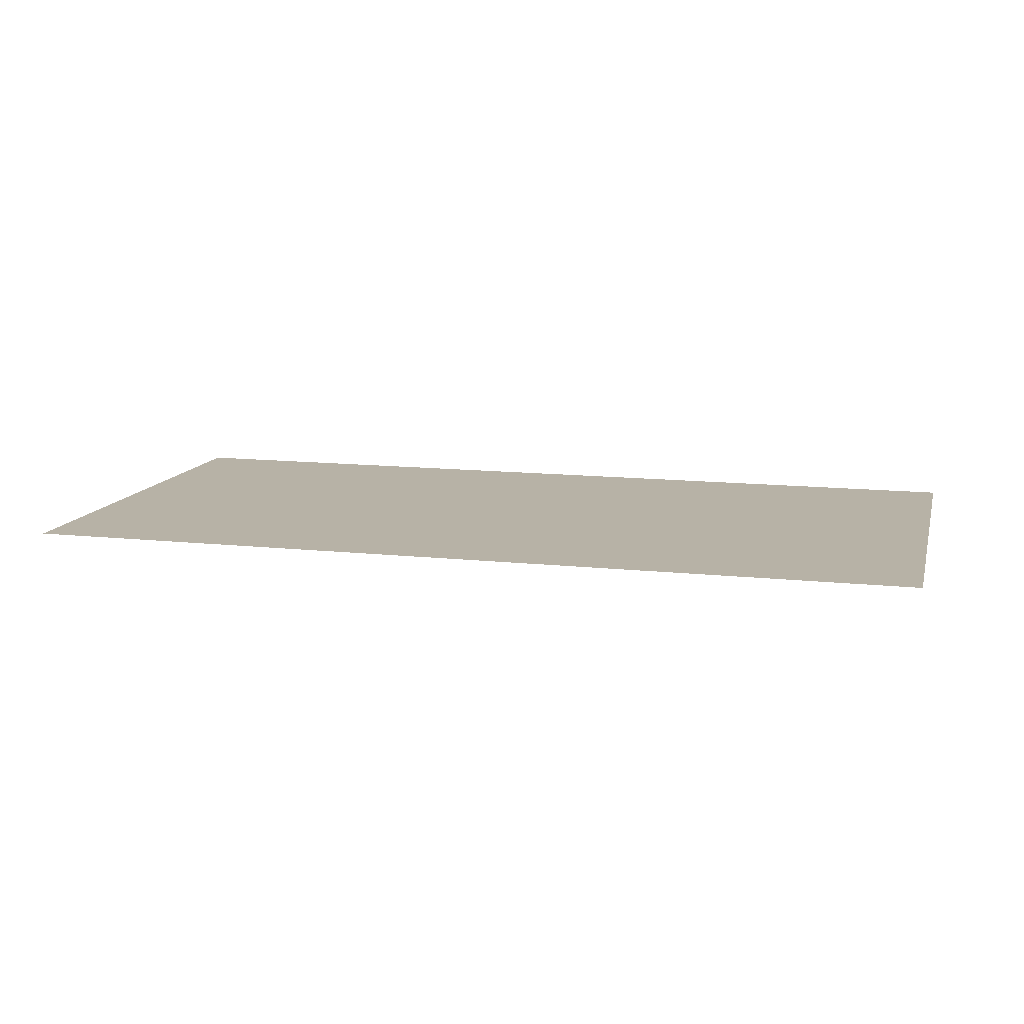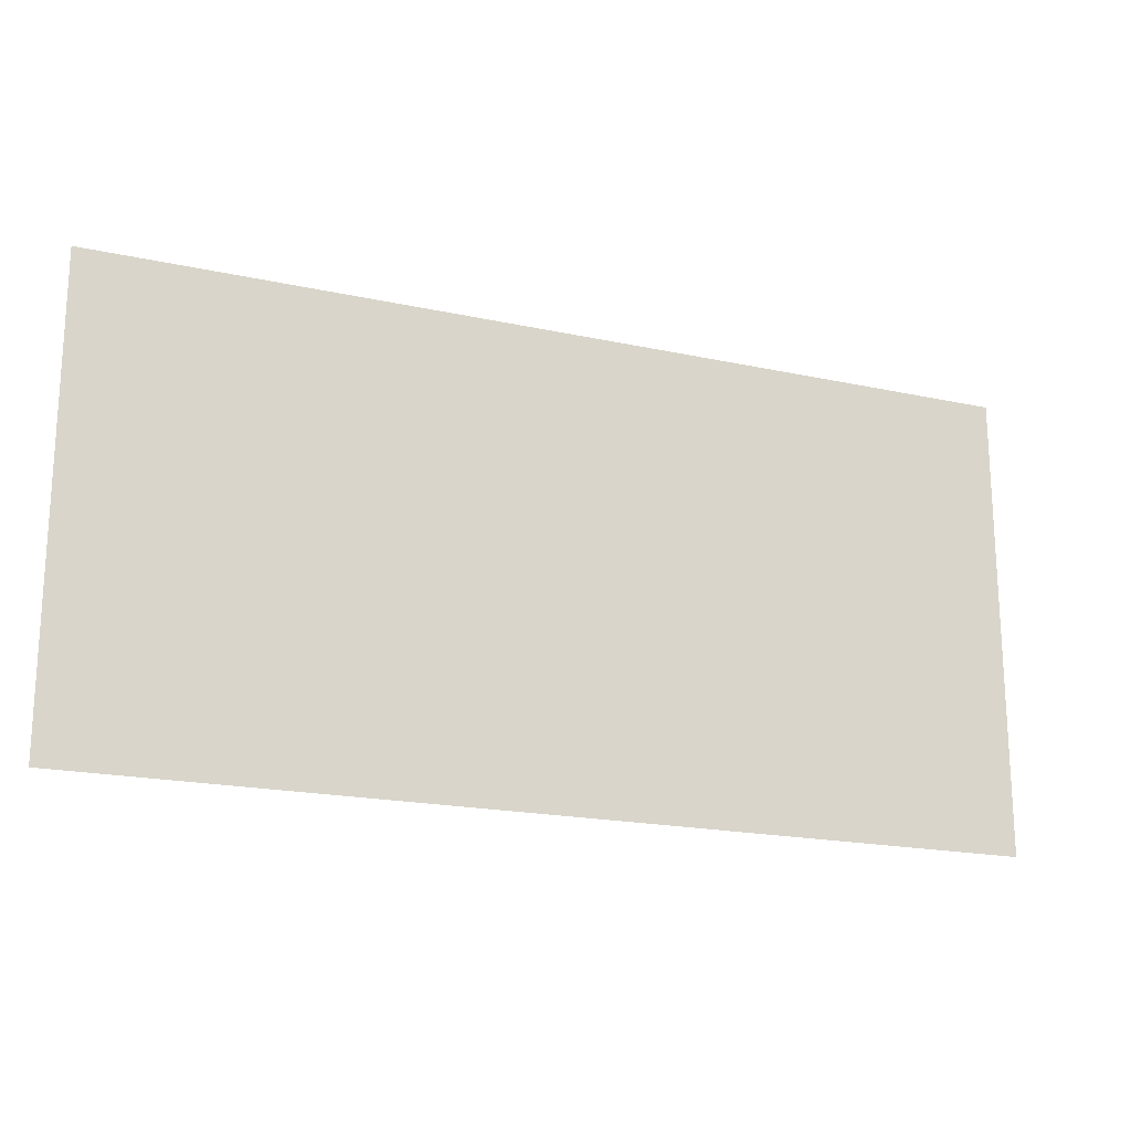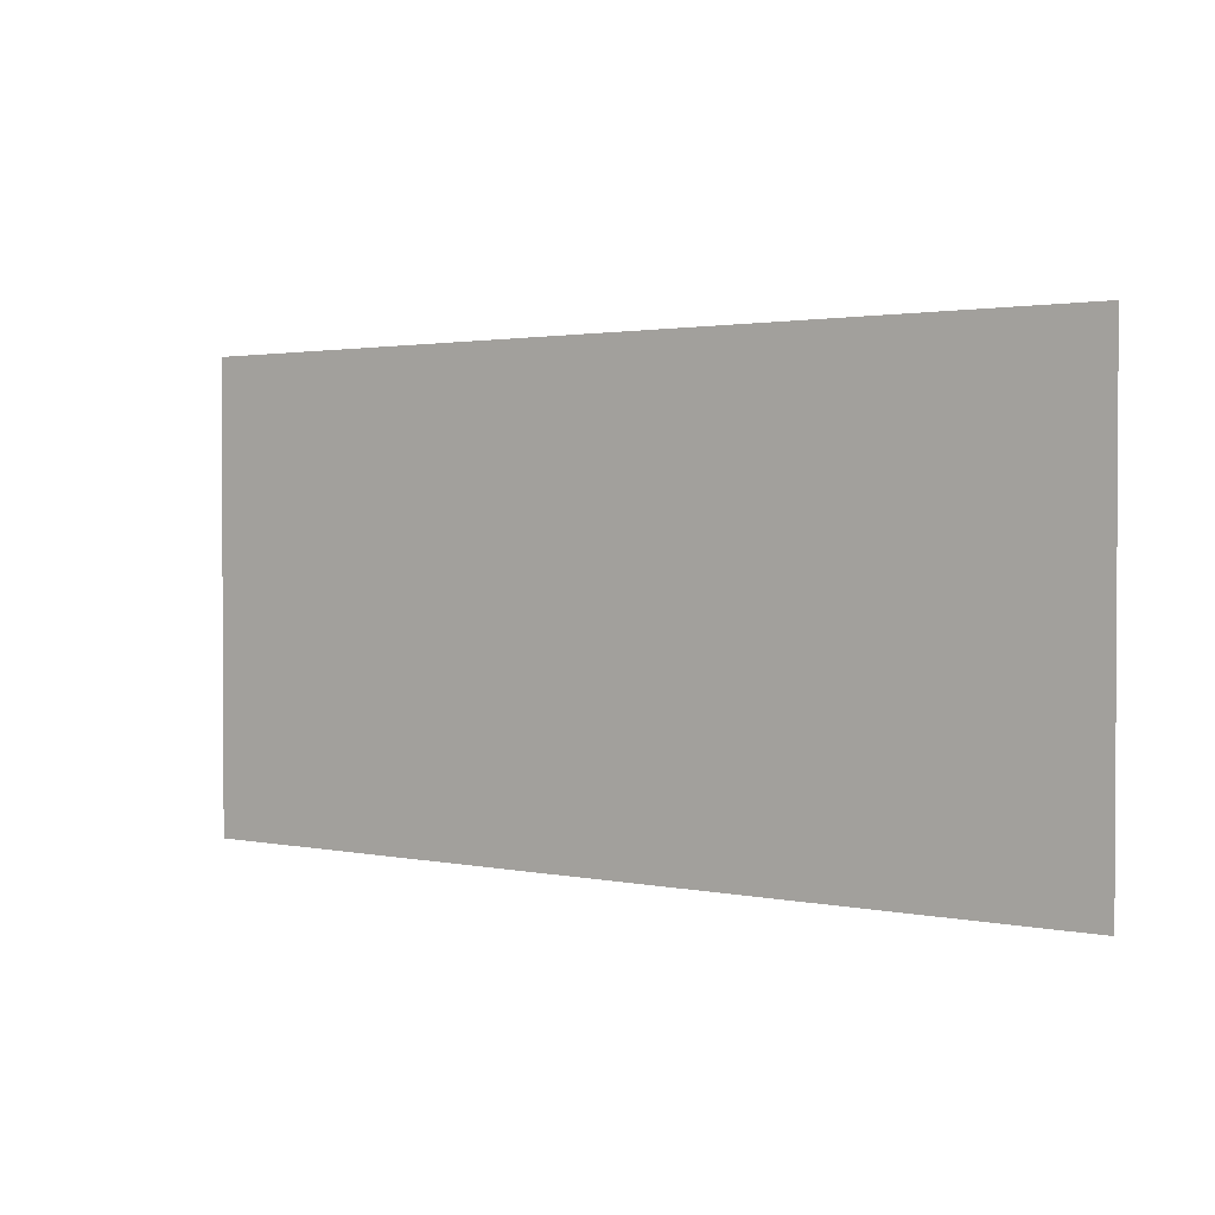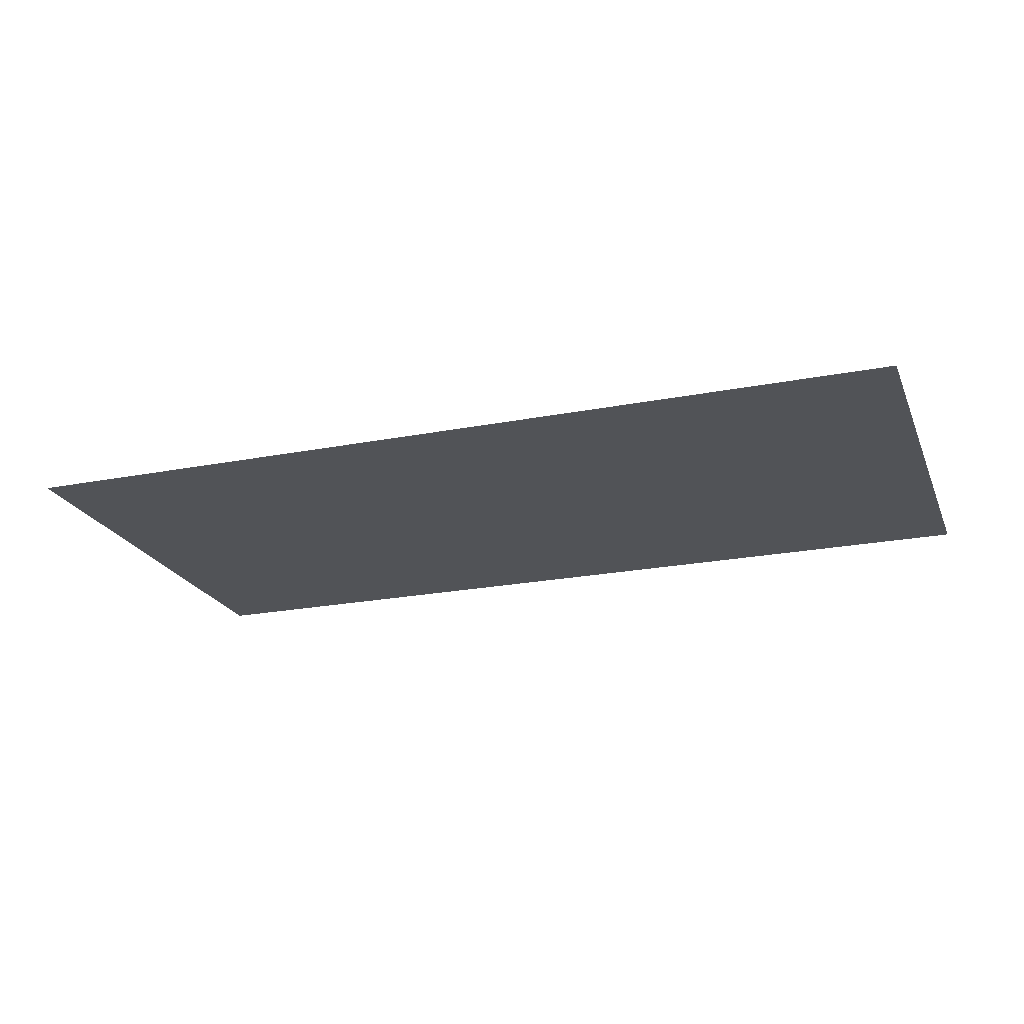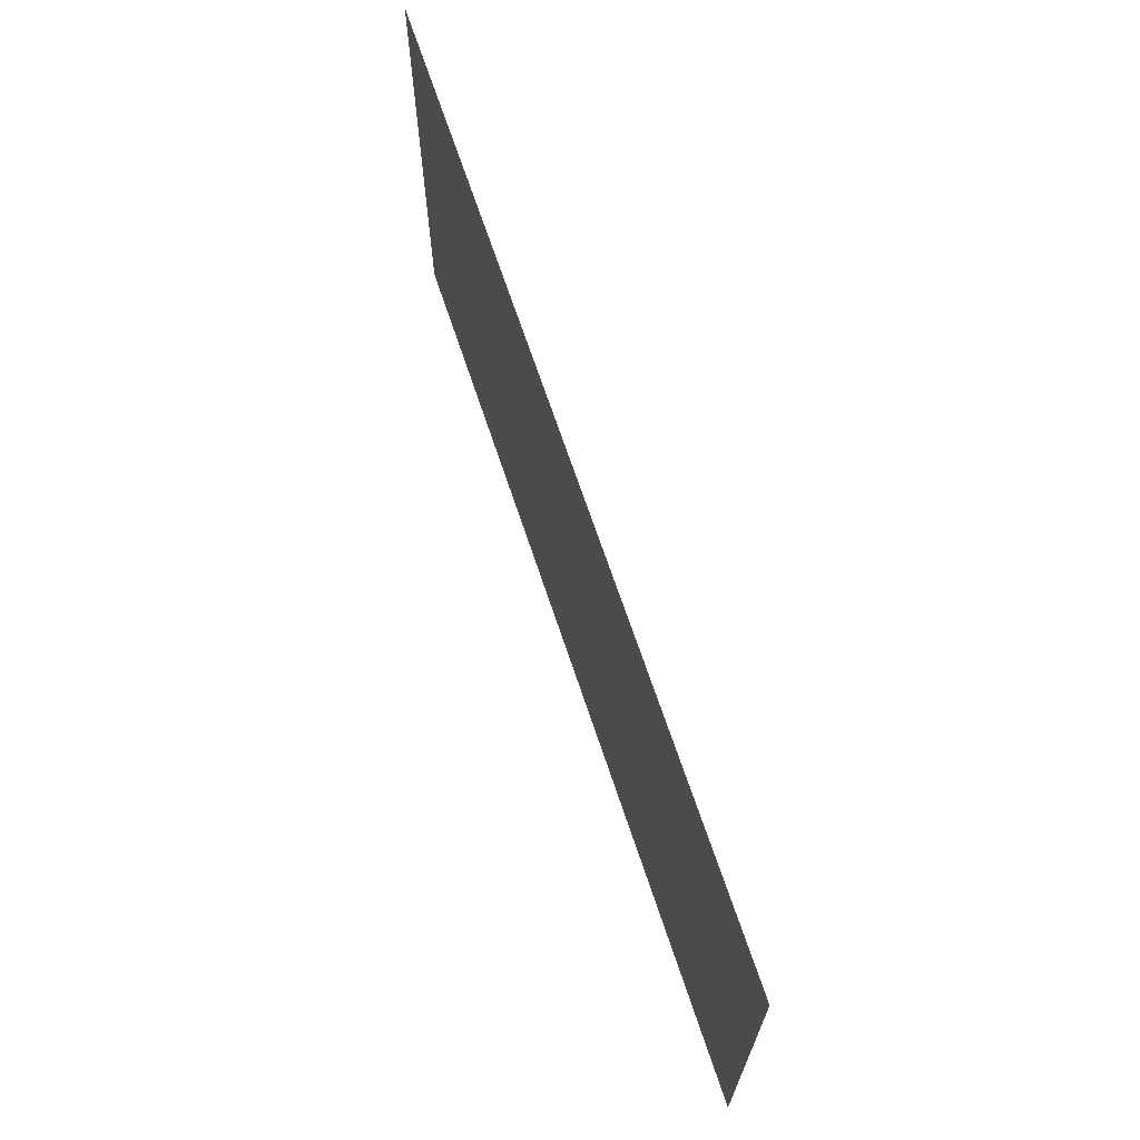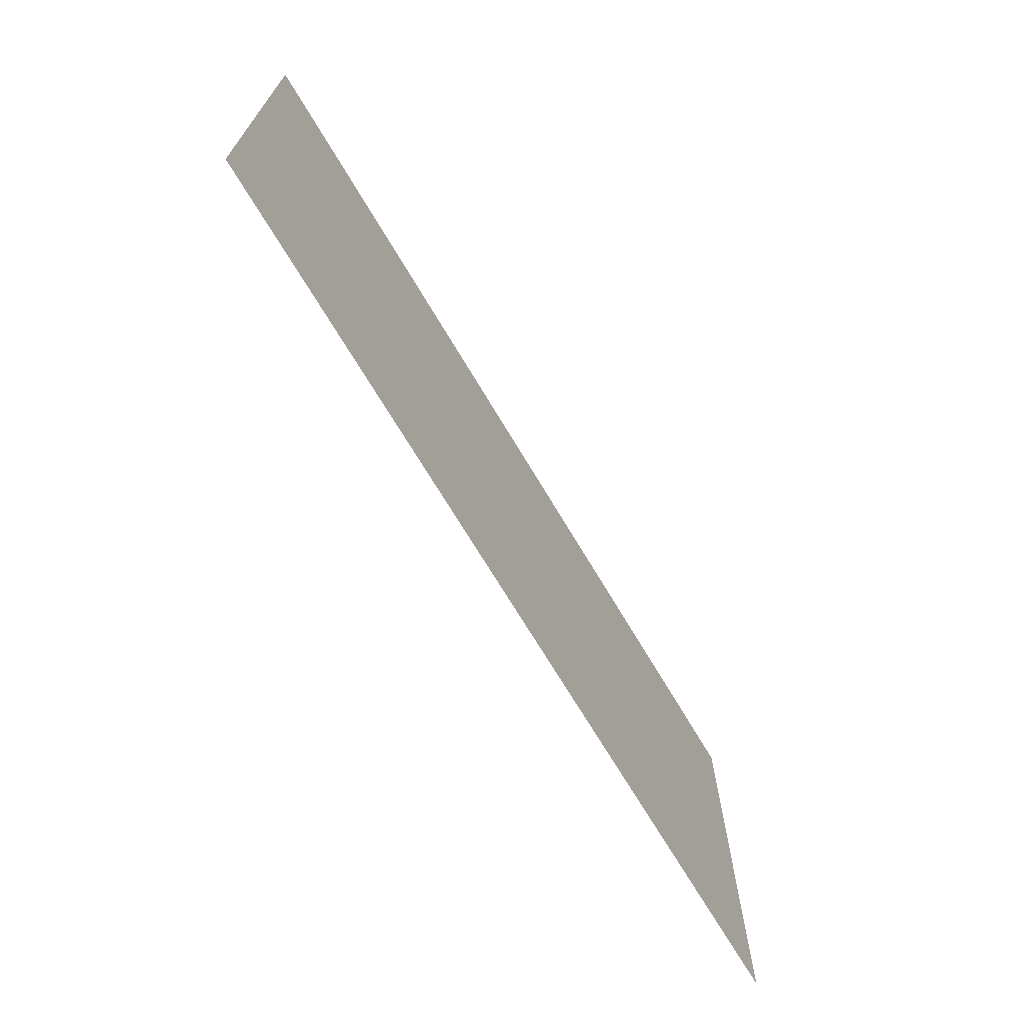
<metadata>
{"format":"obj","ext":"obj","renderer":"f3d","projection":"perspective","resolution":1024,"background":"white","views":[{"elev":12.3,"azim":-165.6,"up":"+Z"},{"elev":-19.1,"azim":157.5,"up":"+Y"},{"elev":1.8,"azim":36.9,"up":"+Y"},{"elev":-22.1,"azim":-161.2,"up":"+Z"},{"elev":67.4,"azim":-108.3,"up":"+Y"},{"elev":-69.2,"azim":-59.4,"up":"+Y"}]}
</metadata>
<code>
v -112 -176 0
v -128 -176 0
v -128 -160 0
v -112 -160 0
v -128 -176 0
v -144 -176 0
v -144 -160 0
v -128 -160 0
g cave0_mesh_0008
f 1 2 3 4
f 5 6 7 8

</code>
